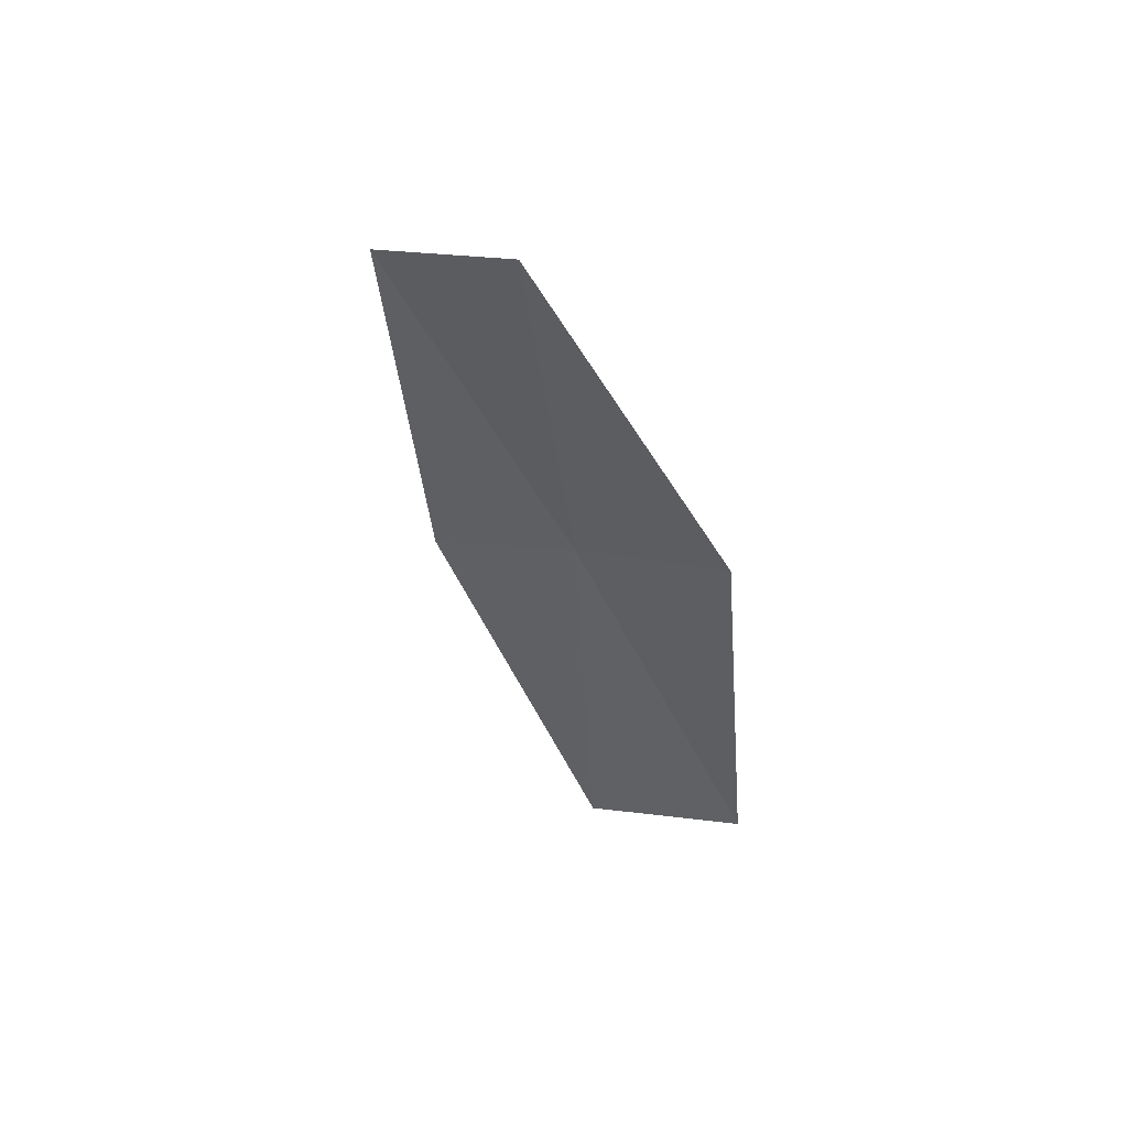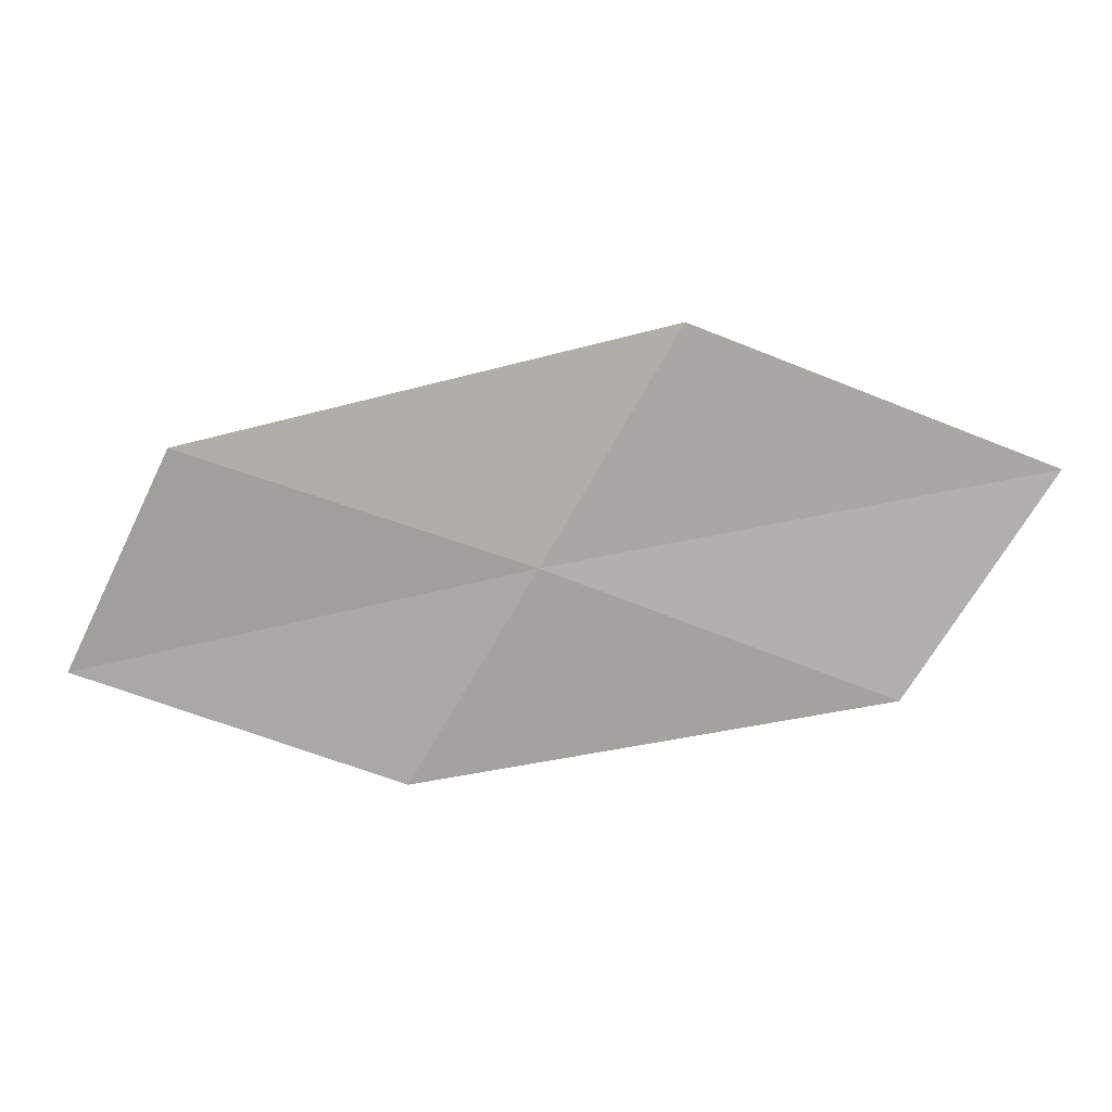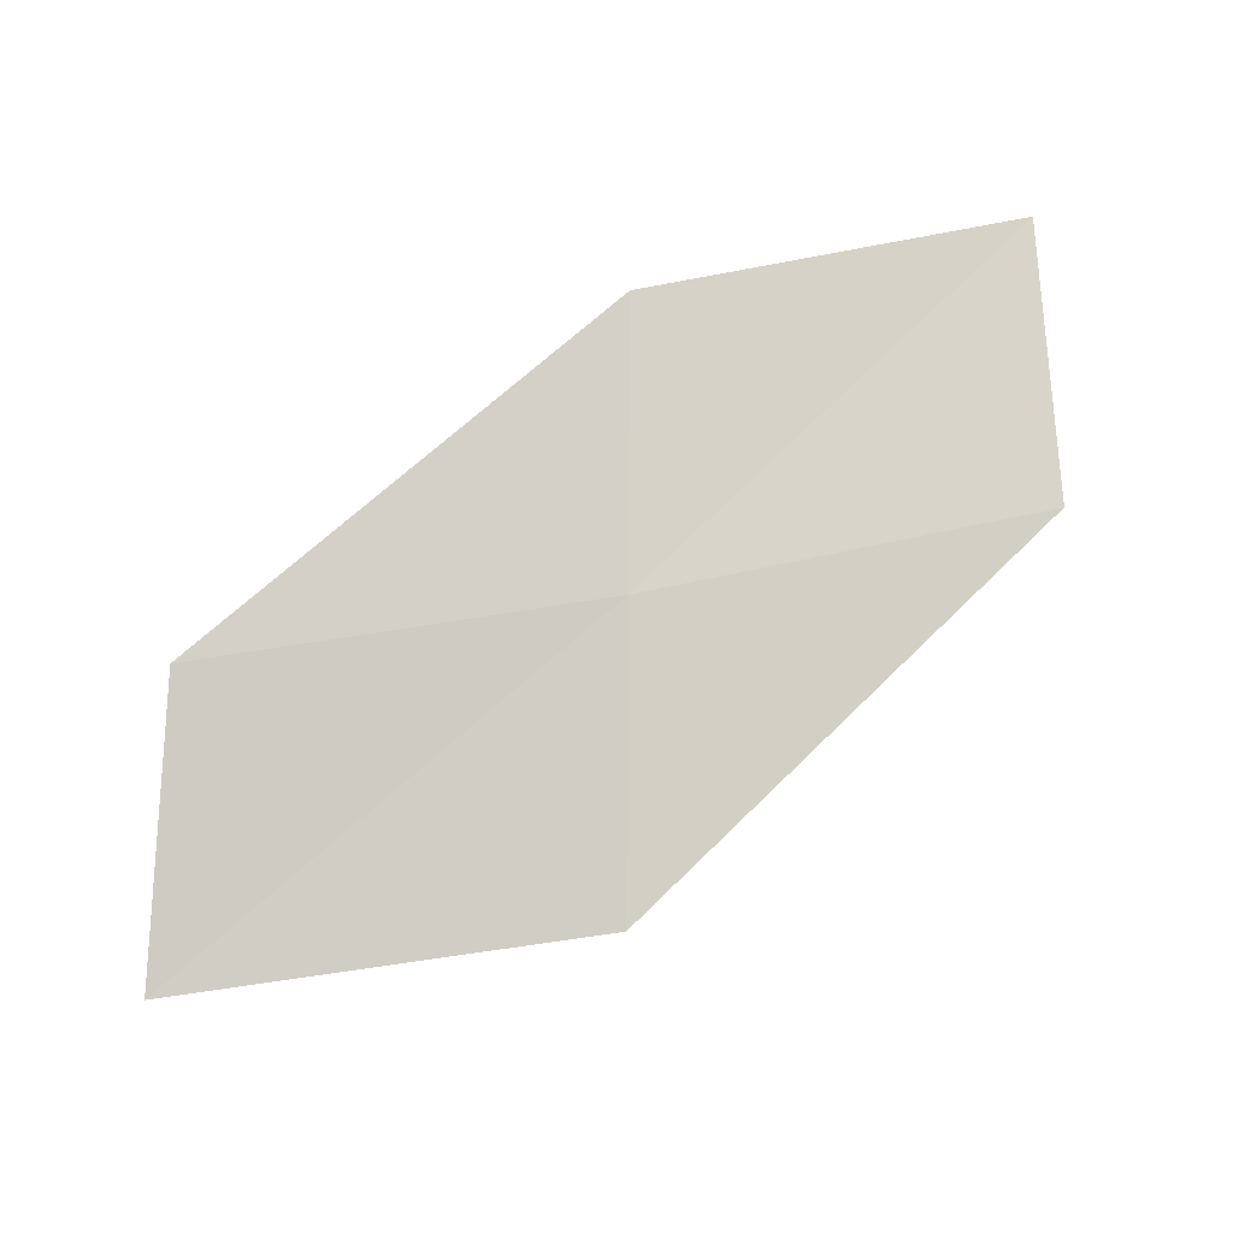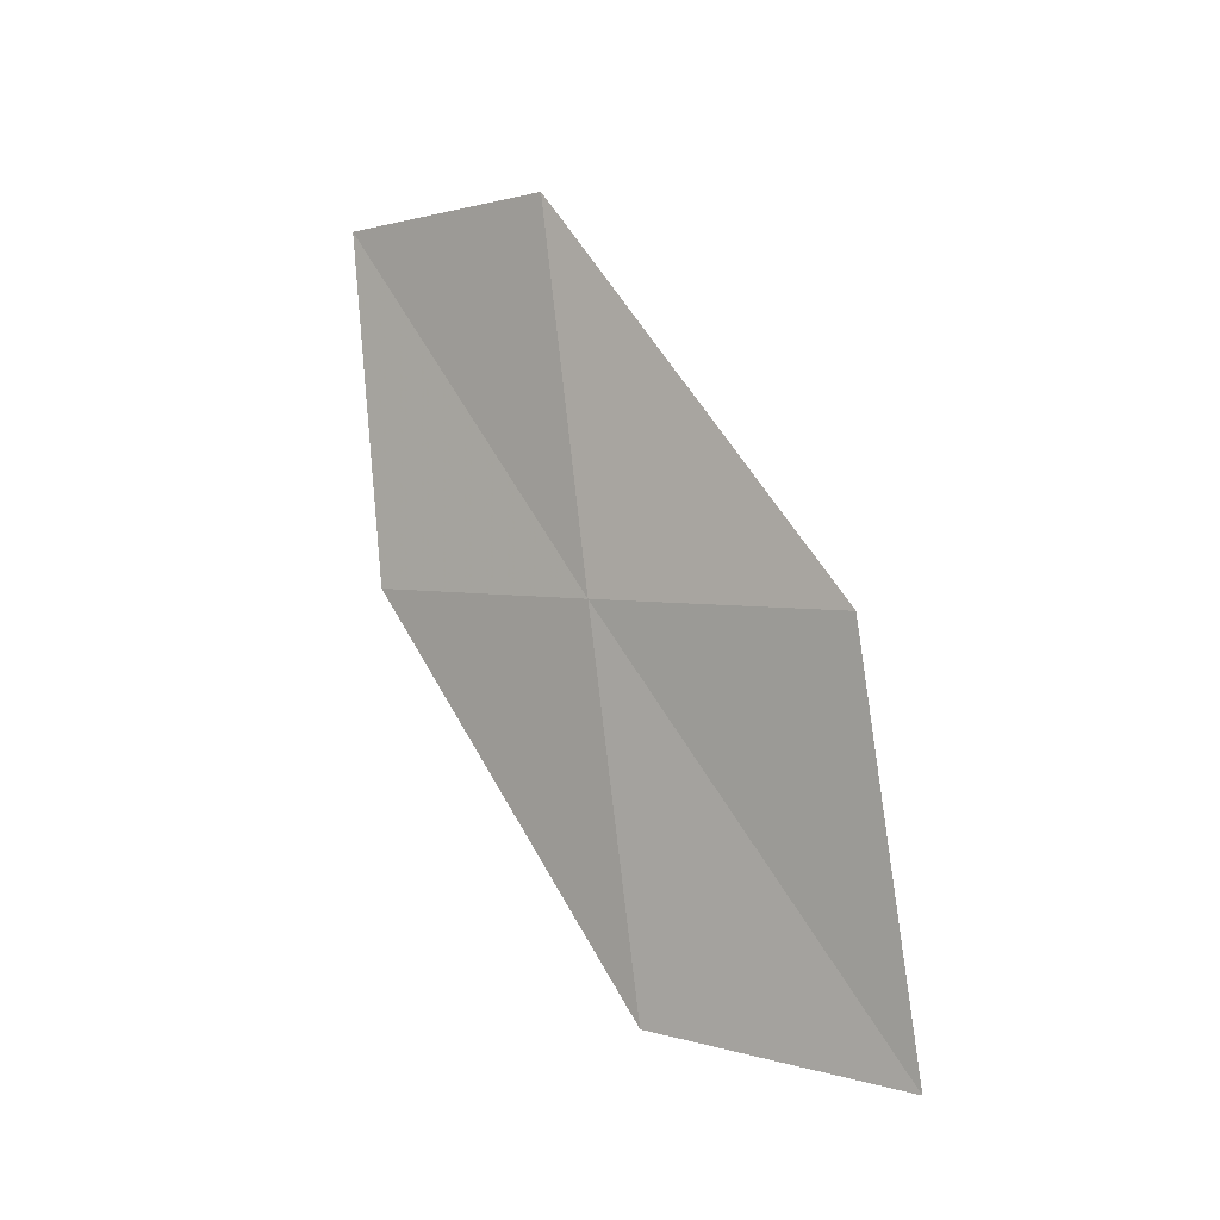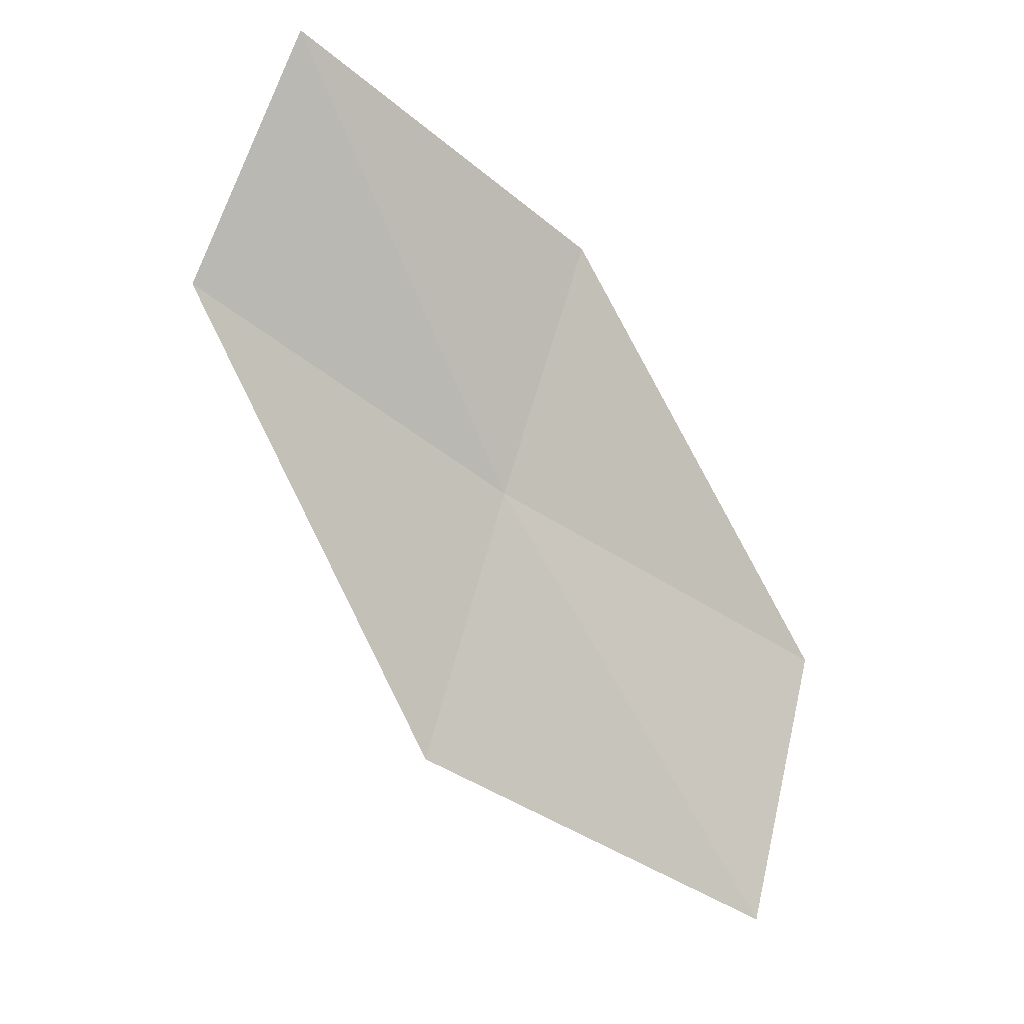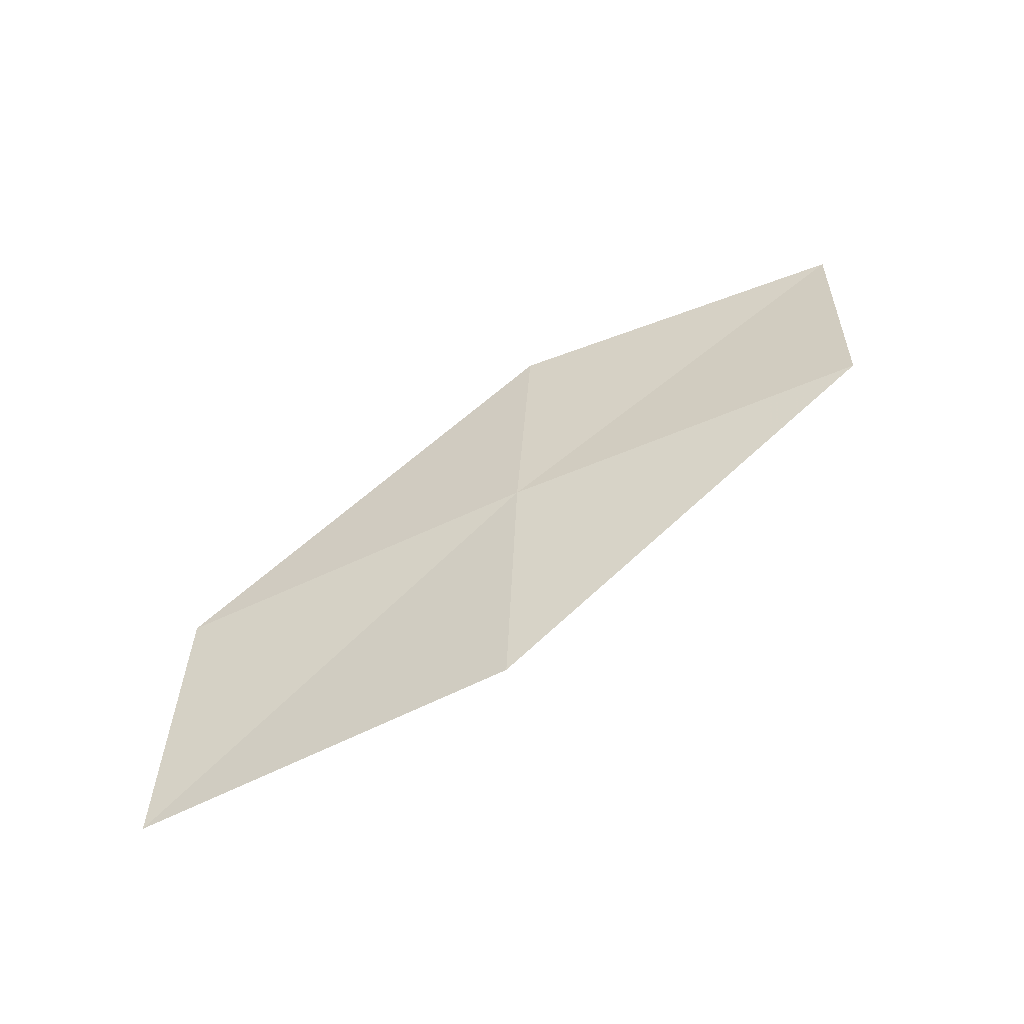
<metadata>
{"format":"obj","ext":"obj","renderer":"f3d","projection":"perspective","resolution":1024,"background":"white","views":[{"elev":-39.4,"azim":-55.0,"up":"+Y"},{"elev":62.8,"azim":22.7,"up":"+Y"},{"elev":29.7,"azim":160.3,"up":"+Z"},{"elev":73.0,"azim":90.3,"up":"+Y"},{"elev":-43.3,"azim":-47.9,"up":"+Z"},{"elev":72.5,"azim":168.0,"up":"+Y"}]}
</metadata>
<code>
v 7.478 20.03 16.21
v 9.573 19.46 15.93
v 9.963 20.26 14.63
v 7.808 20.92 14.95
v 7.141 19.12 17.36
v 5.363 20.36 16.47
v 5.105 19.37 17.56
f 1 3 2
f 1 4 3
f 1 2 5
f 1 6 4
f 1 5 7
f 1 7 6

</code>
